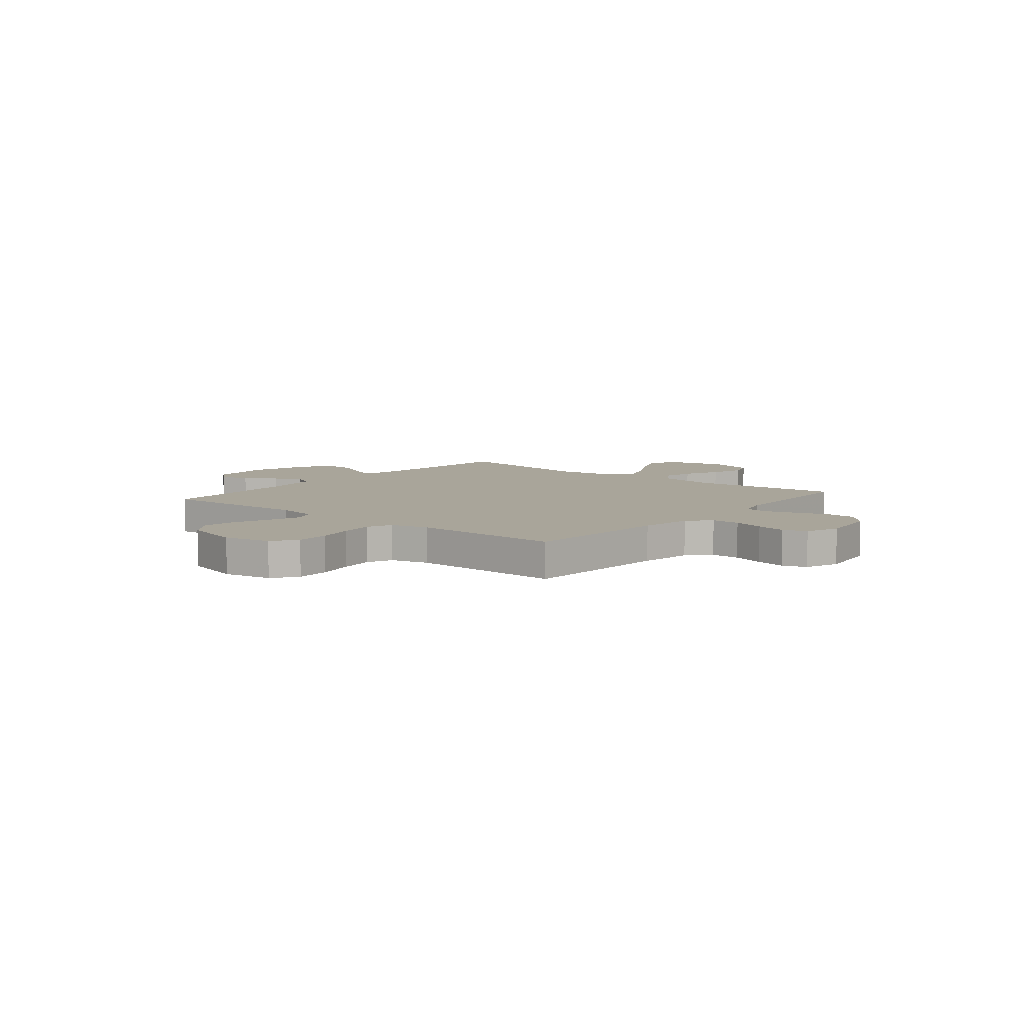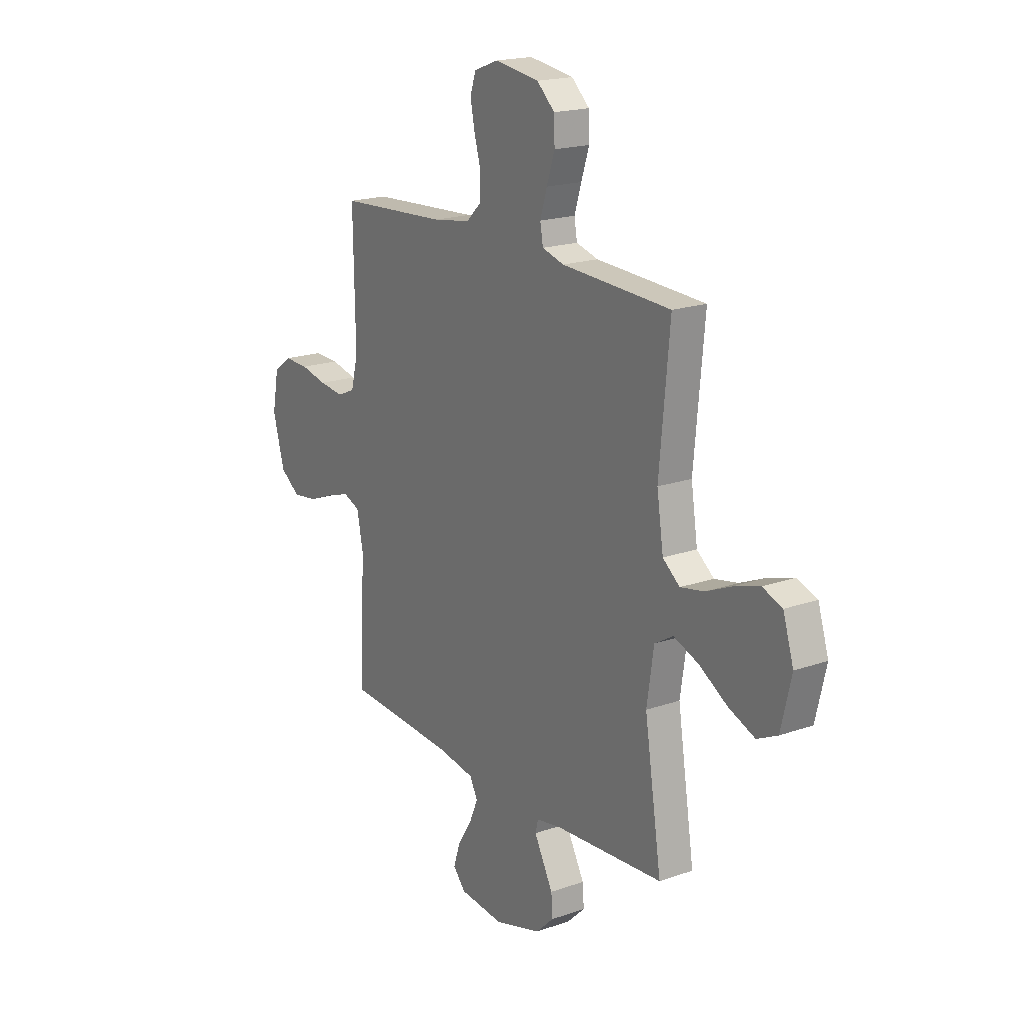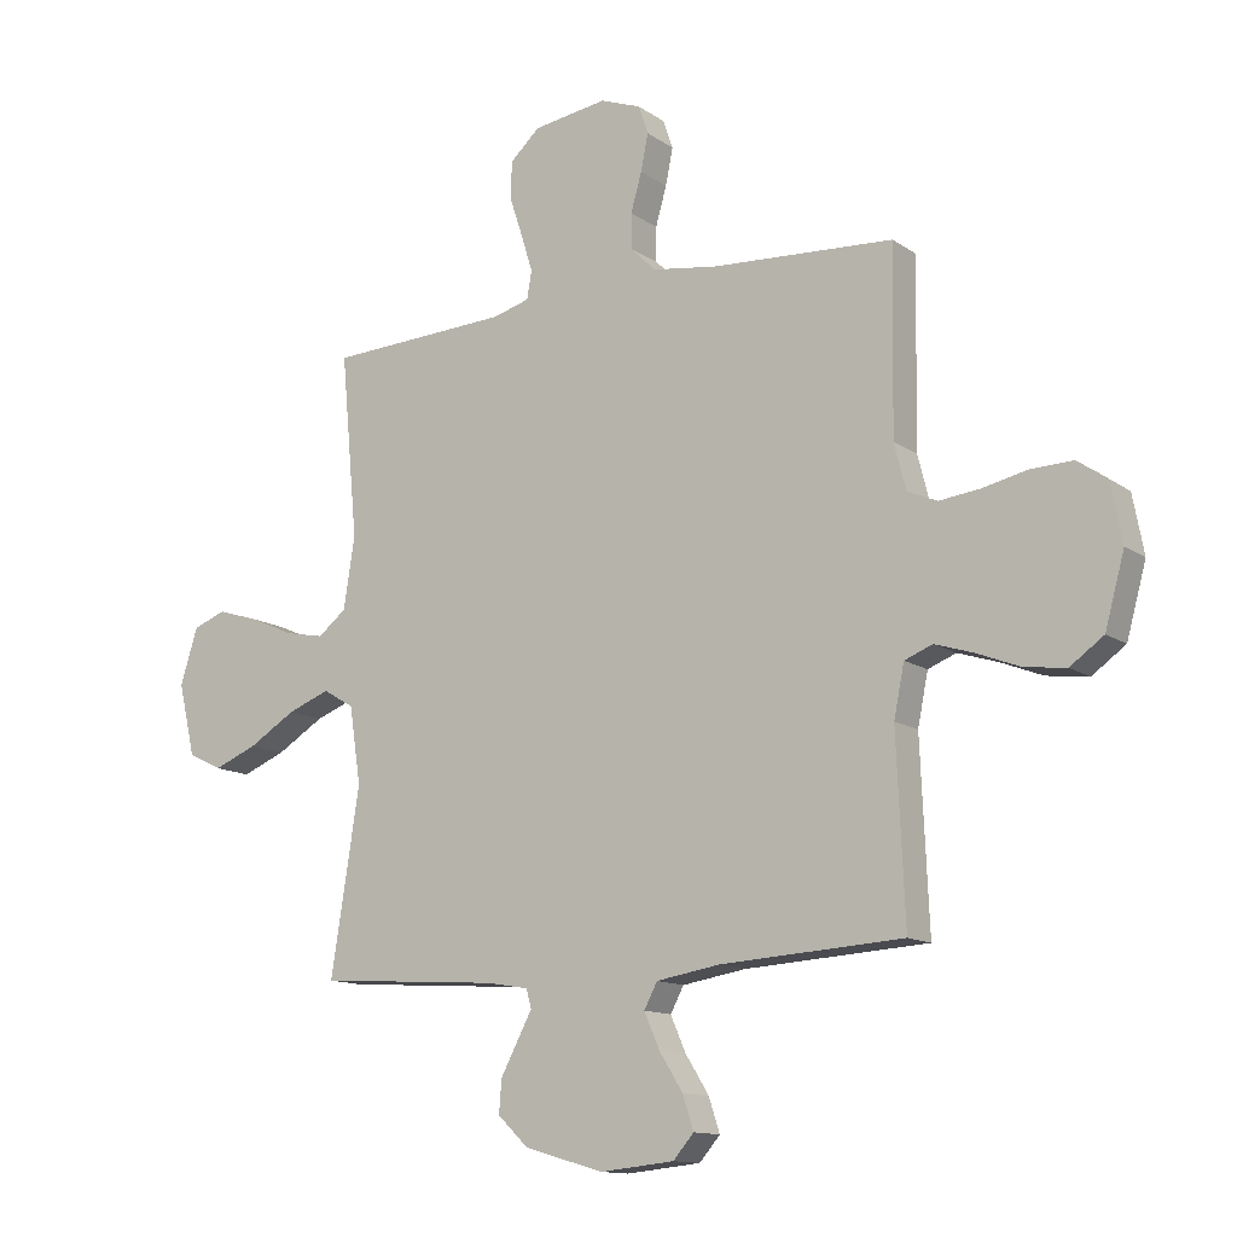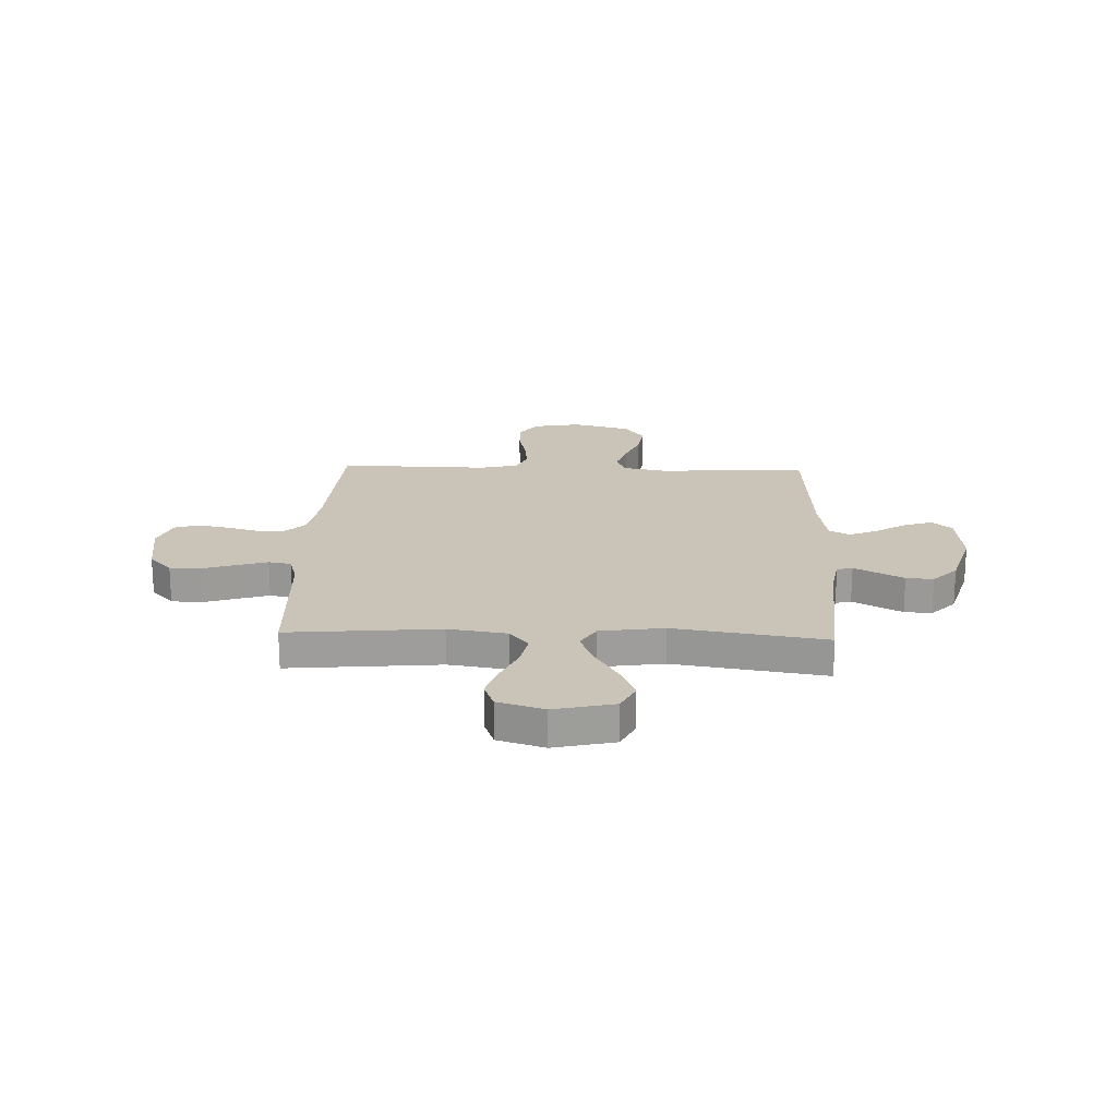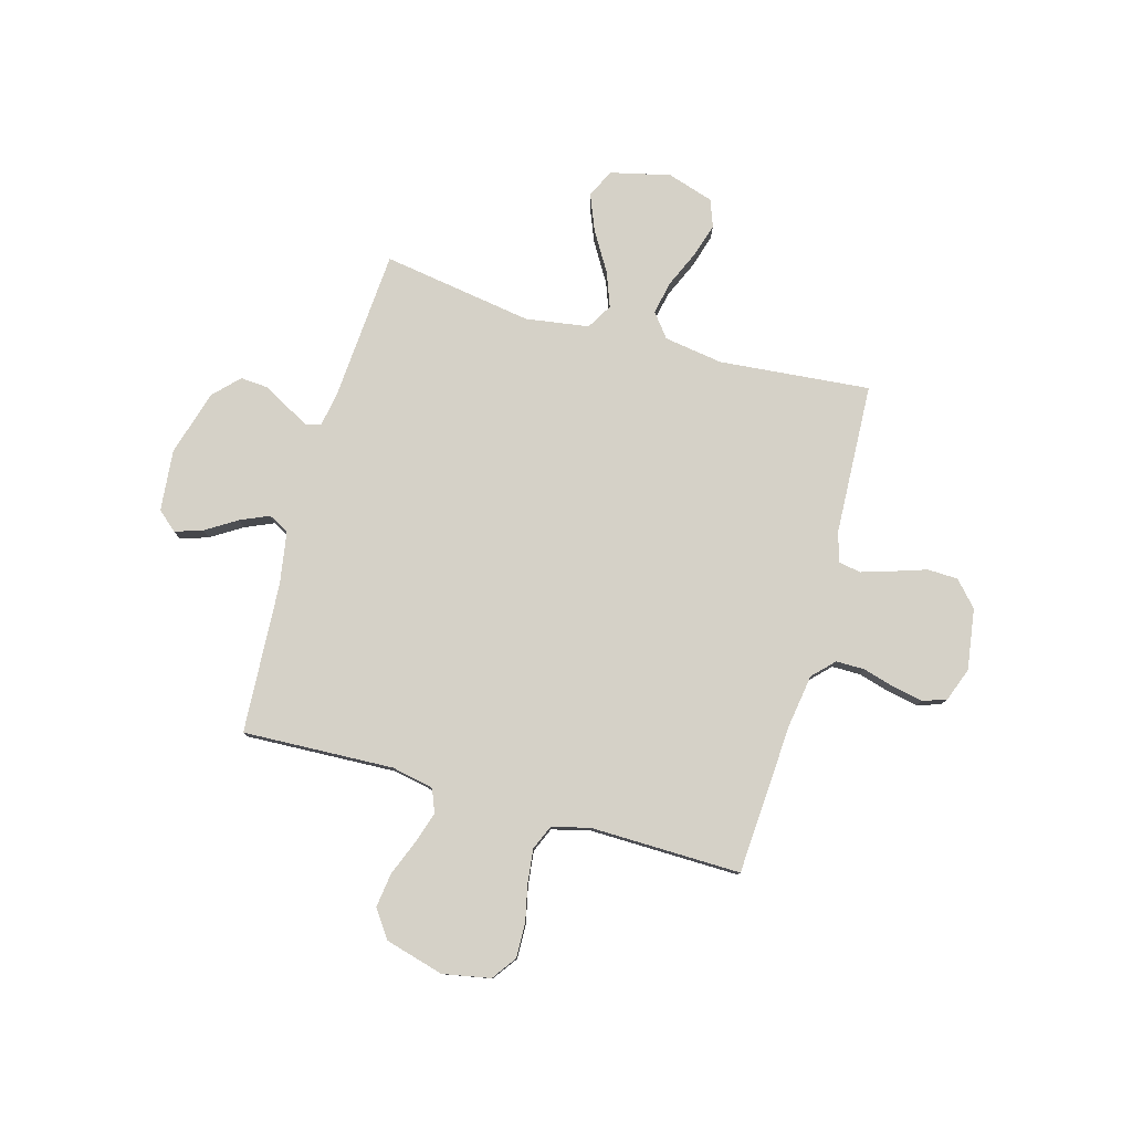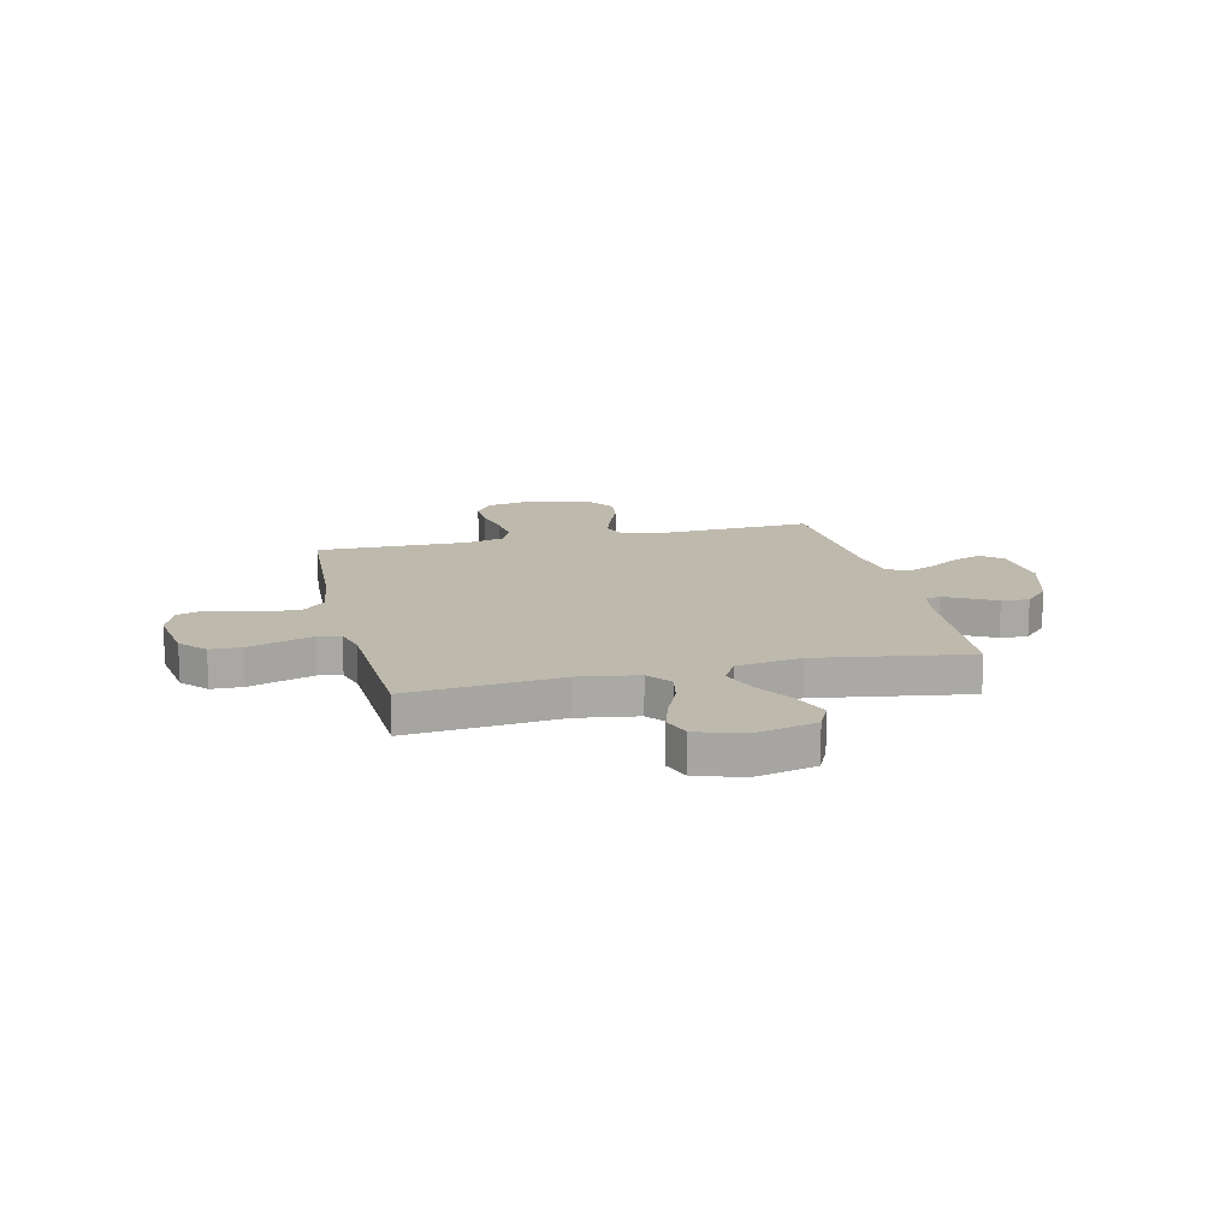
<metadata>
{"format":"obj","ext":"obj","renderer":"f3d","projection":"perspective","resolution":1024,"background":"white","views":[{"elev":7.5,"azim":-50.5,"up":"+Y"},{"elev":18.9,"azim":56.4,"up":"+Z"},{"elev":-12.8,"azim":-146.4,"up":"+Z"},{"elev":19.9,"azim":92.1,"up":"+Y"},{"elev":79.1,"azim":-74.3,"up":"+Y"},{"elev":15.1,"azim":76.7,"up":"+Y"}]}
</metadata>
<code>
v -0.5 0.07 -0.5
v -0.487 0.07 -0.2
v -0.504 0.07 -0.116
v -0.55 0.07 -0.098
v -0.613 0.07 -0.118
v -0.684 0.07 -0.146
v -0.752 0.07 -0.155
v -0.807 0.07 -0.116
v -0.839 0.07 0
v -0.821 0.07 0.095
v -0.772 0.07 0.13
v -0.704 0.07 0.128
v -0.631 0.07 0.112
v -0.563 0.07 0.104
v -0.514 0.07 0.125
v -0.495 0.07 0.2
v -0.5 0.07 0.5
v -0.2 0.07 0.518
v -0.095 0.07 0.534
v -0.053 0.07 0.575
v -0.053 0.07 0.632
v -0.071 0.07 0.695
v -0.083 0.07 0.755
v -0.067 0.07 0.802
v 0 0.07 0.827
v 0.122 0.07 0.809
v 0.171 0.07 0.764
v 0.173 0.07 0.703
v 0.151 0.07 0.637
v 0.132 0.07 0.576
v 0.14 0.07 0.531
v 0.2 0.07 0.514
v 0.5 0.07 0.5
v 0.472 0.07 0.2
v 0.49 0.07 0.083
v 0.537 0.07 0.046
v 0.602 0.07 0.059
v 0.675 0.07 0.091
v 0.743 0.07 0.112
v 0.797 0.07 0.092
v 0.826 0.07 0
v 0.798 0.07 -0.119
v 0.742 0.07 -0.146
v 0.67 0.07 -0.117
v 0.592 0.07 -0.07
v 0.523 0.07 -0.044
v 0.472 0.07 -0.074
v 0.453 0.07 -0.2
v 0.5 0.07 -0.5
v 0.2 0.07 -0.521
v 0.132 0.07 -0.533
v 0.124 0.07 -0.564
v 0.148 0.07 -0.609
v 0.176 0.07 -0.661
v 0.18 0.07 -0.715
v 0.13 0.07 -0.763
v 0 0.07 -0.801
v -0.122 0.07 -0.789
v -0.156 0.07 -0.75
v -0.138 0.07 -0.695
v -0.099 0.07 -0.633
v -0.074 0.07 -0.576
v -0.096 0.07 -0.535
v -0.2 0.07 -0.518
v -0.5 0 -0.5
v -0.487 0 -0.2
v -0.504 0 -0.116
v -0.55 0 -0.098
v -0.613 0 -0.118
v -0.684 0 -0.146
v -0.752 0 -0.155
v -0.807 0 -0.116
v -0.839 0 0
v -0.821 0 0.095
v -0.772 0 0.13
v -0.704 0 0.128
v -0.631 0 0.112
v -0.563 0 0.104
v -0.514 0 0.125
v -0.495 0 0.2
v -0.5 0 0.5
v -0.2 0 0.518
v -0.095 0 0.534
v -0.053 0 0.575
v -0.053 0 0.632
v -0.071 0 0.695
v -0.083 0 0.755
v -0.067 0 0.802
v 0 0 0.827
v 0.122 0 0.809
v 0.171 0 0.764
v 0.173 0 0.703
v 0.151 0 0.637
v 0.132 0 0.576
v 0.14 0 0.531
v 0.2 0 0.514
v 0.5 0 0.5
v 0.472 0 0.2
v 0.49 0 0.083
v 0.537 0 0.046
v 0.602 0 0.059
v 0.675 0 0.091
v 0.743 0 0.112
v 0.797 0 0.092
v 0.826 0 0
v 0.798 0 -0.119
v 0.742 0 -0.146
v 0.67 0 -0.117
v 0.592 0 -0.07
v 0.523 0 -0.044
v 0.472 0 -0.074
v 0.453 0 -0.2
v 0.5 0 -0.5
v 0.2 0 -0.521
v 0.132 0 -0.533
v 0.124 0 -0.564
v 0.148 0 -0.609
v 0.176 0 -0.661
v 0.18 0 -0.715
v 0.13 0 -0.763
v 0 0 -0.801
v -0.122 0 -0.789
v -0.156 0 -0.75
v -0.138 0 -0.695
v -0.099 0 -0.633
v -0.074 0 -0.576
v -0.096 0 -0.535
v -0.2 0 -0.518
f 59 60 61
f 58 59 61
f 57 58 61
f 56 57 61
f 55 56 61
f 54 55 61
f 53 54 61
f 52 53 61 62
f 51 52 62 63
f 48 49 50
f 51 63 64
f 50 51 64
f 48 50 64
f 47 48 64
f 43 44 45
f 42 43 45
f 41 42 45
f 40 41 45
f 39 40 45
f 38 39 45
f 37 38 45
f 36 37 45 46
f 35 36 46 47
f 32 33 34
f 64 1 2
f 47 64 2
f 35 47 2
f 34 35 2
f 32 34 2
f 31 32 2
f 27 28 29
f 26 27 29
f 25 26 29
f 24 25 29
f 23 24 29
f 22 23 29
f 21 22 29
f 20 21 29 30
f 16 17 18
f 15 16 18 19
f 11 12 13
f 10 11 13
f 9 10 13
f 8 9 13
f 7 8 13
f 6 7 13
f 5 6 13
f 4 5 13 14
f 3 4 14 15
f 31 2 3
f 30 31 3
f 20 30 3
f 19 20 3
f 3 15 19
f 125 124 123
f 125 123 122
f 125 122 121
f 125 121 120
f 125 120 119
f 125 119 118
f 125 118 117
f 126 125 117 116
f 127 126 116 115
f 114 113 112
f 128 127 115
f 128 115 114
f 128 114 112
f 128 112 111
f 109 108 107
f 109 107 106
f 109 106 105
f 109 105 104
f 109 104 103
f 109 103 102
f 109 102 101
f 110 109 101 100
f 111 110 100 99
f 98 97 96
f 66 65 128
f 66 128 111
f 66 111 99
f 66 99 98
f 66 98 96
f 66 96 95
f 93 92 91
f 93 91 90
f 93 90 89
f 93 89 88
f 93 88 87
f 93 87 86
f 93 86 85
f 94 93 85 84
f 82 81 80
f 83 82 80 79
f 77 76 75
f 77 75 74
f 77 74 73
f 77 73 72
f 77 72 71
f 77 71 70
f 77 70 69
f 78 77 69 68
f 79 78 68 67
f 67 66 95
f 67 95 94
f 67 94 84
f 67 84 83
f 83 79 67
f 1 65 66 2
f 2 66 67 3
f 3 67 68 4
f 4 68 69 5
f 5 69 70 6
f 6 70 71 7
f 7 71 72 8
f 8 72 73 9
f 9 73 74 10
f 10 74 75 11
f 11 75 76 12
f 12 76 77 13
f 13 77 78 14
f 14 78 79 15
f 15 79 80 16
f 16 80 81 17
f 17 81 82 18
f 18 82 83 19
f 19 83 84 20
f 20 84 85 21
f 21 85 86 22
f 22 86 87 23
f 23 87 88 24
f 24 88 89 25
f 25 89 90 26
f 26 90 91 27
f 27 91 92 28
f 28 92 93 29
f 29 93 94 30
f 30 94 95 31
f 31 95 96 32
f 32 96 97 33
f 33 97 98 34
f 34 98 99 35
f 35 99 100 36
f 36 100 101 37
f 37 101 102 38
f 38 102 103 39
f 39 103 104 40
f 40 104 105 41
f 41 105 106 42
f 42 106 107 43
f 43 107 108 44
f 44 108 109 45
f 45 109 110 46
f 46 110 111 47
f 47 111 112 48
f 48 112 113 49
f 49 113 114 50
f 50 114 115 51
f 51 115 116 52
f 52 116 117 53
f 53 117 118 54
f 54 118 119 55
f 55 119 120 56
f 56 120 121 57
f 57 121 122 58
f 58 122 123 59
f 59 123 124 60
f 60 124 125 61
f 61 125 126 62
f 62 126 127 63
f 63 127 128 64
f 64 128 65 1

</code>
